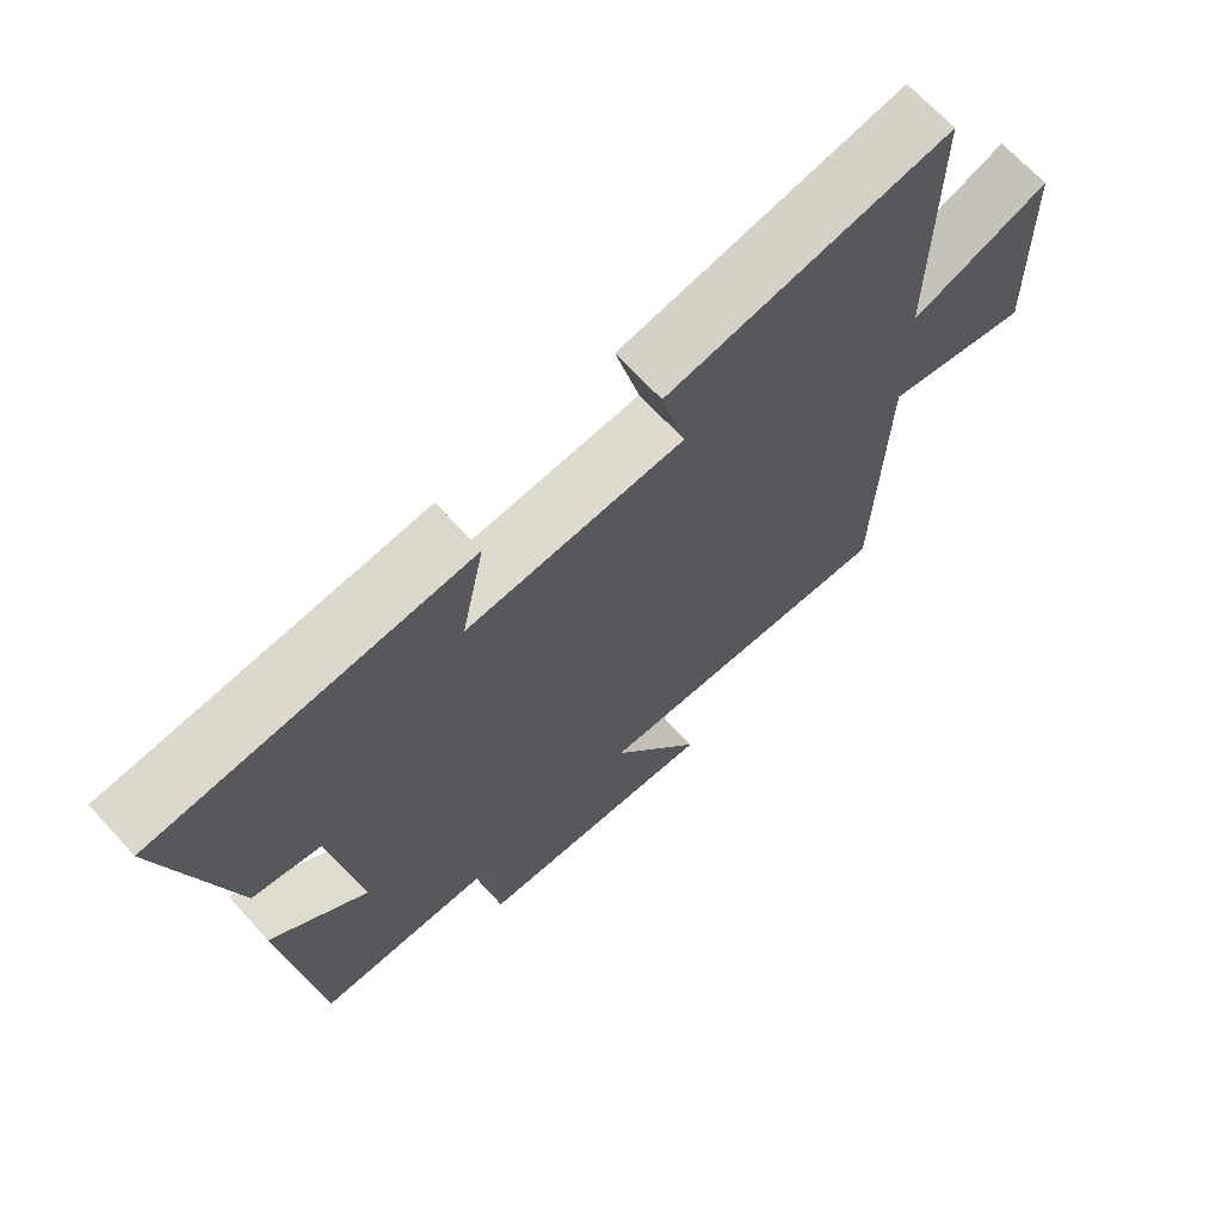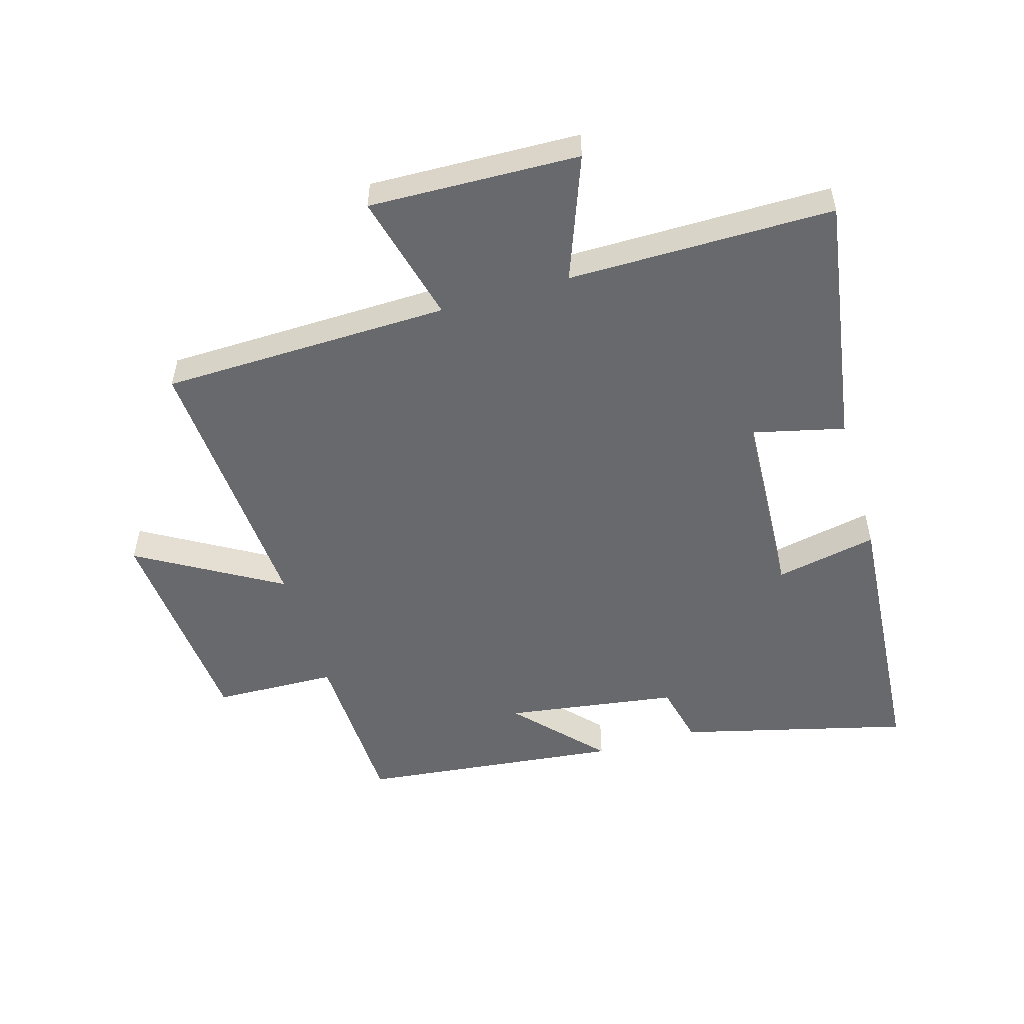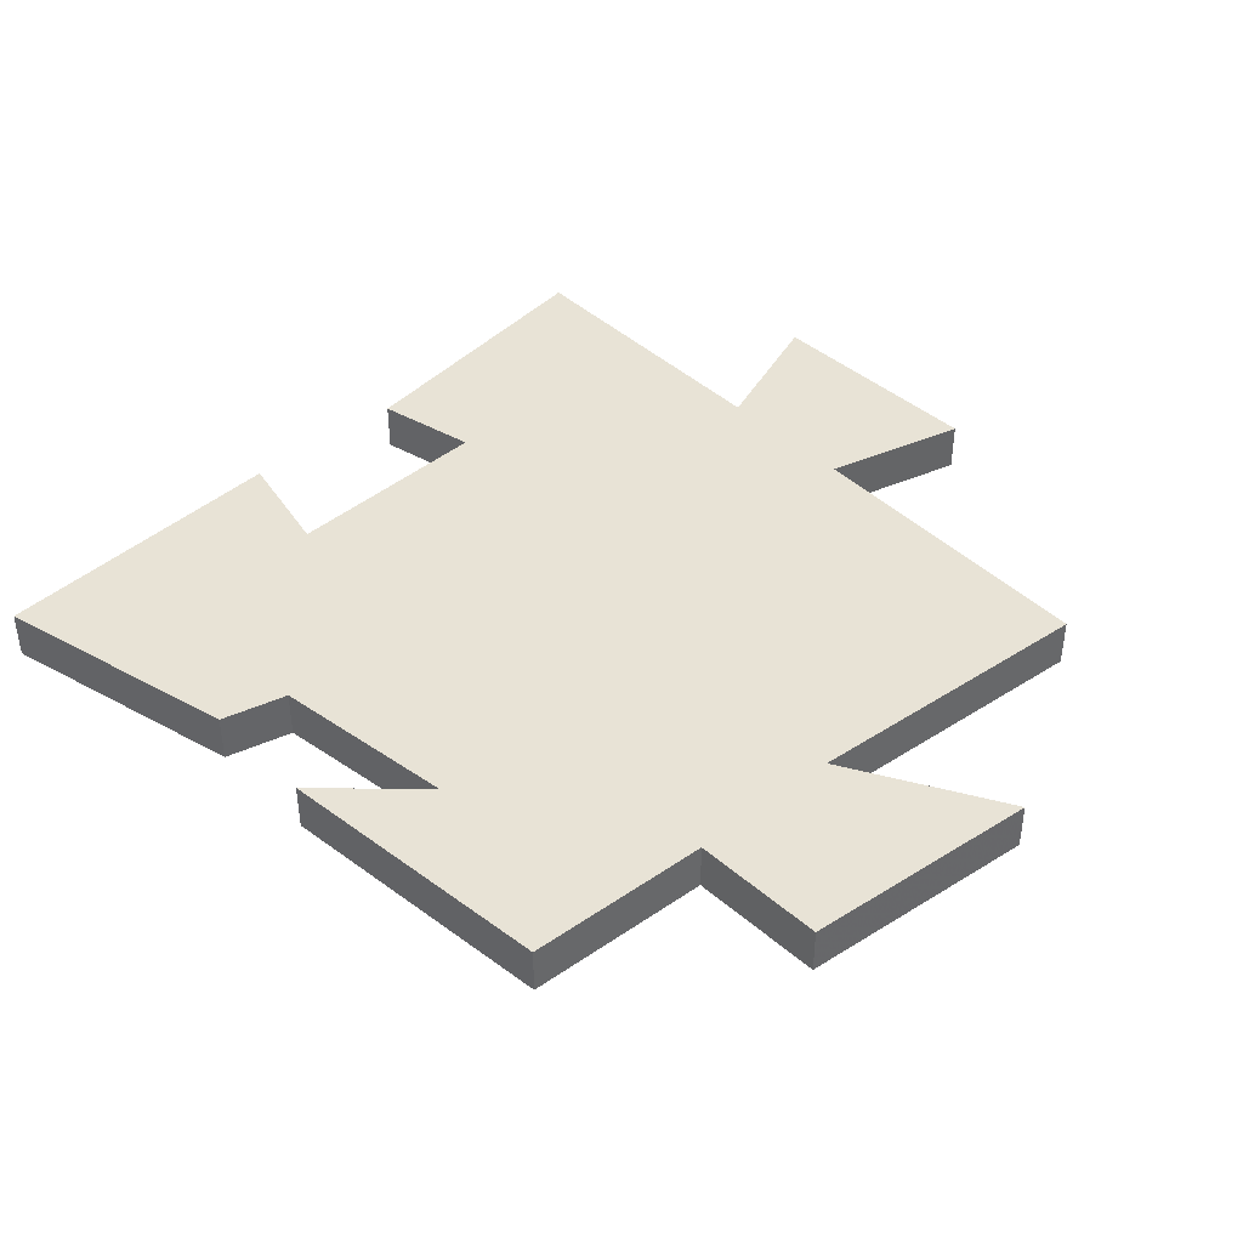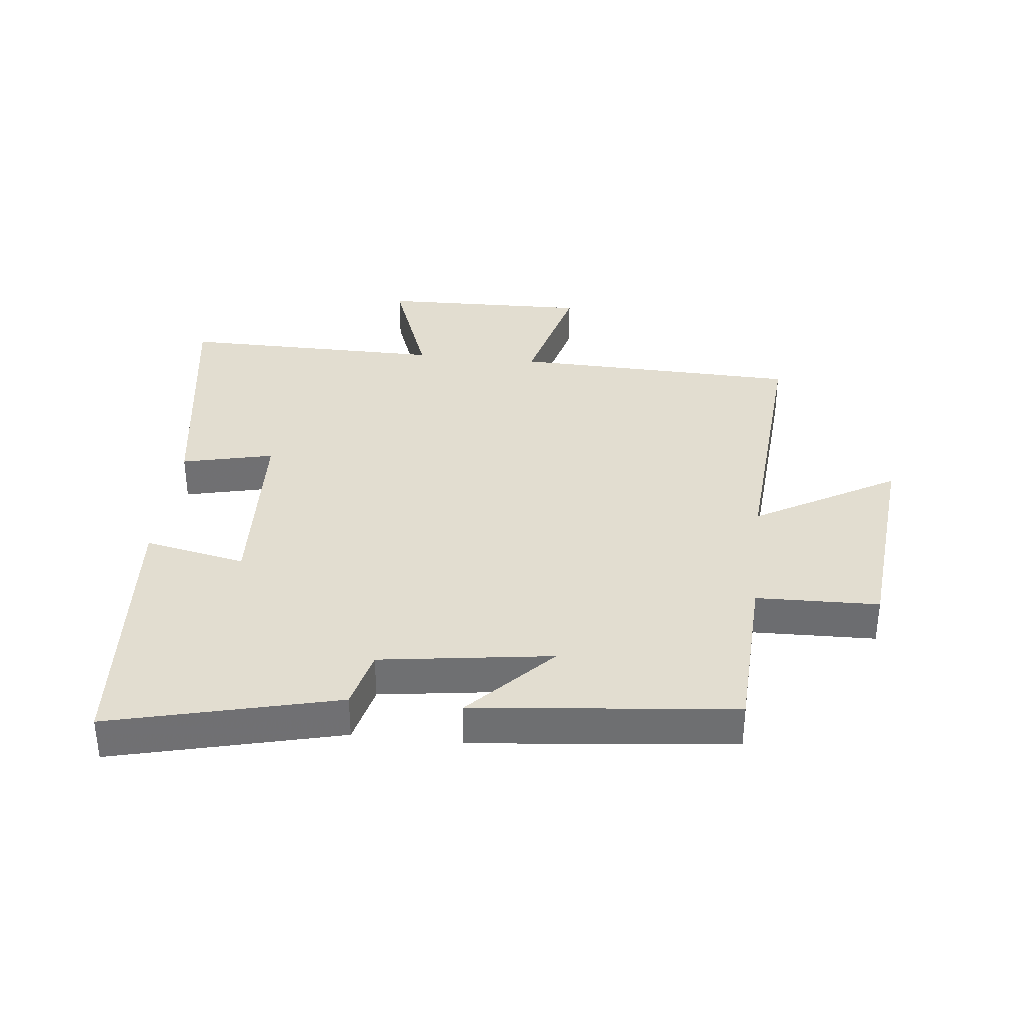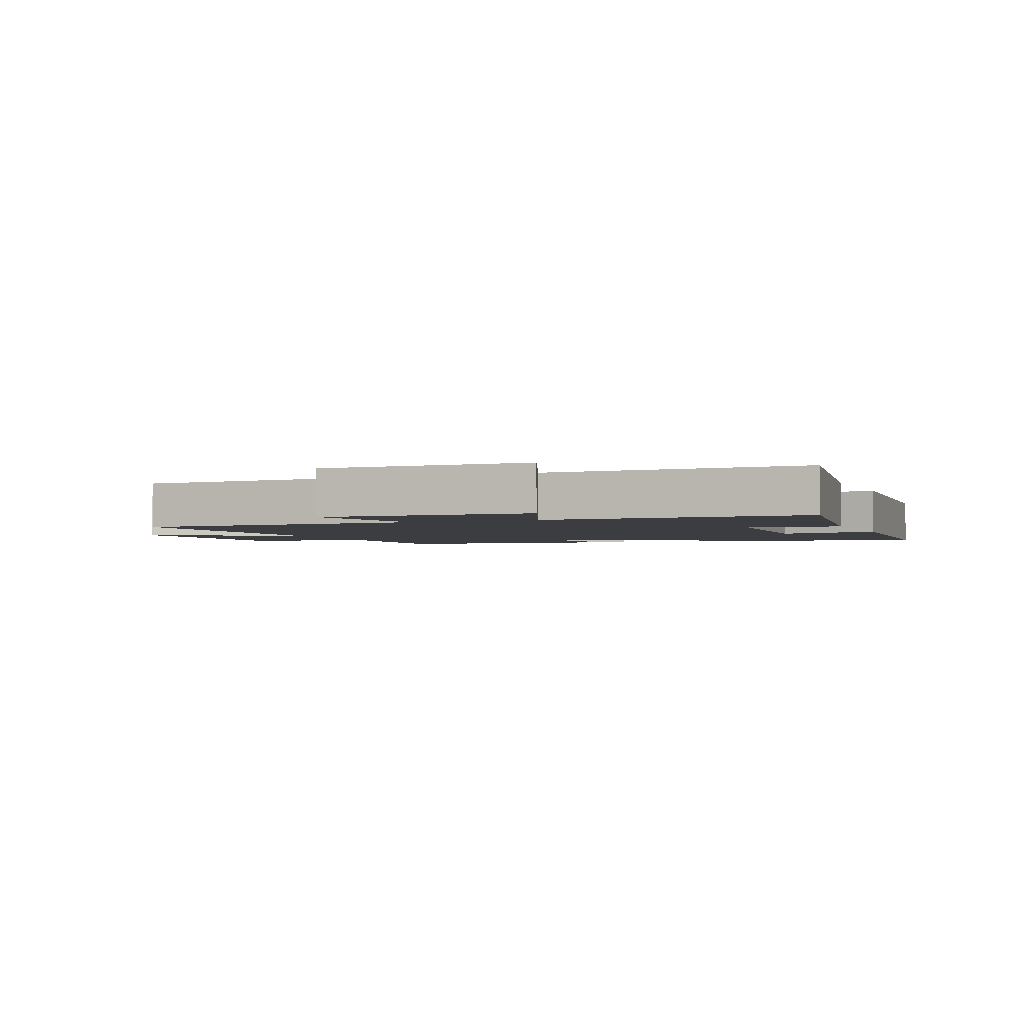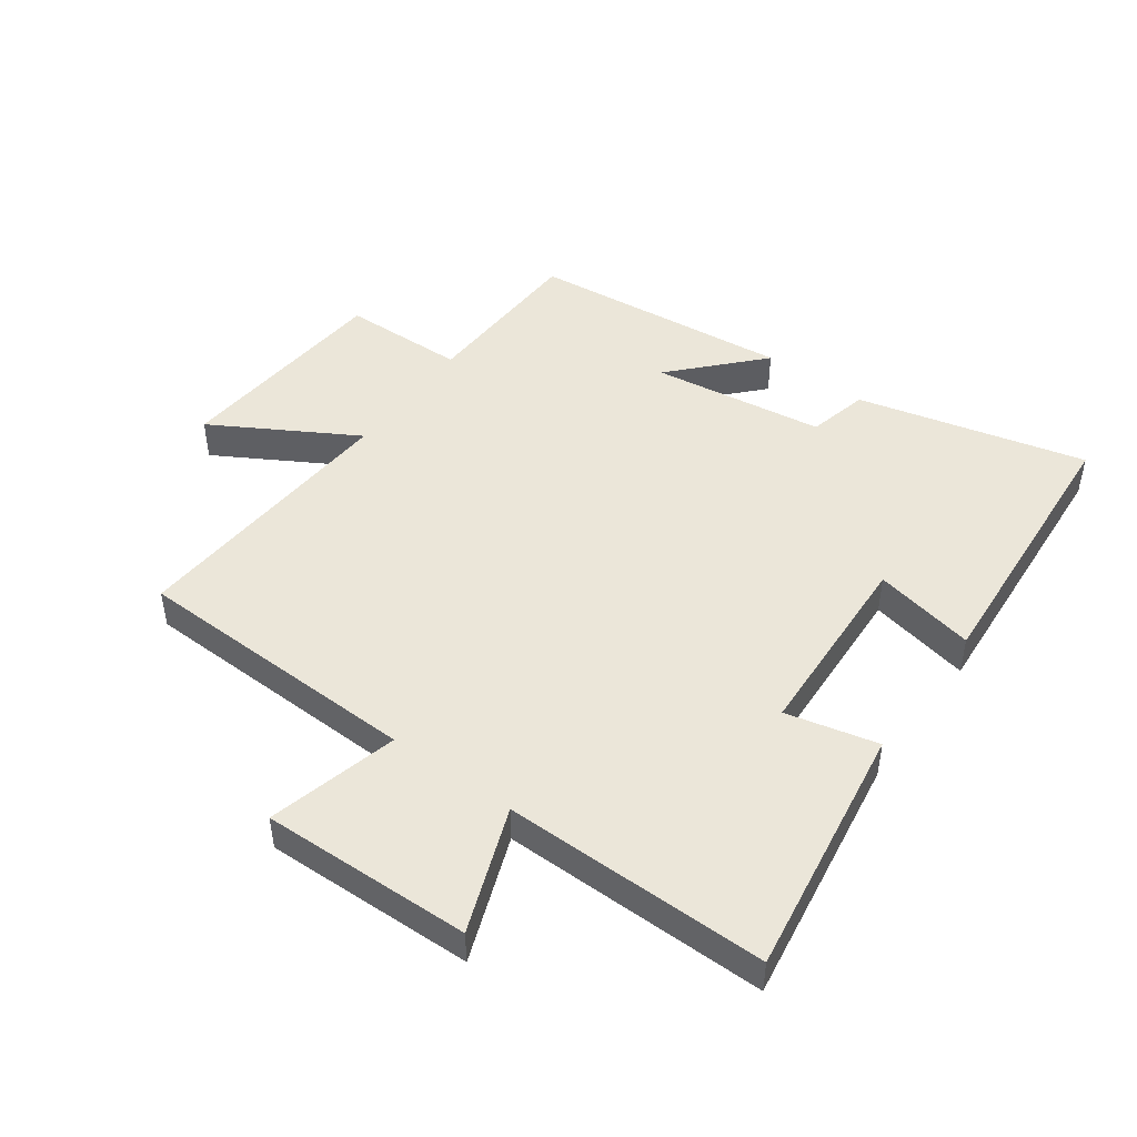
<metadata>
{"format":"obj","ext":"obj","renderer":"f3d","projection":"perspective","resolution":1024,"background":"white","views":[{"elev":68.6,"azim":137.4,"up":"+Z"},{"elev":-52.7,"azim":-73.7,"up":"+Y"},{"elev":41.4,"azim":138.0,"up":"+Y"},{"elev":35.4,"azim":96.5,"up":"+Y"},{"elev":-2.7,"azim":-67.9,"up":"+Y"},{"elev":47.4,"azim":-53.9,"up":"+Y"}]}
</metadata>
<code>
v 0.454 0.07 -0.49
v 0.182 0.07 -0.5
v 0.176 0.07 -0.697
v -0.176 0.07 -0.727
v -0.044 0.07 -0.5
v -0.489 0.07 -0.53
v -0.5 0.07 -0.068
v -0.709 0.07 -0.121
v -0.699 0.07 0.215
v -0.5 0.07 0.14
v -0.501 0.07 0.564
v -0.096 0.07 0.5
v -0.131 0.07 0.353
v 0.179 0.07 0.337
v 0.146 0.07 0.5
v 0.592 0.07 0.466
v 0.5 0.07 0.101
v 0.403 0.07 0.078
v 0.363 0.07 -0.198
v 0.5 0.07 -0.071
v 0.454 0 -0.49
v 0.182 0 -0.5
v 0.176 0 -0.697
v -0.176 0 -0.727
v -0.044 0 -0.5
v -0.489 0 -0.53
v -0.5 0 -0.068
v -0.709 0 -0.121
v -0.699 0 0.215
v -0.5 0 0.14
v -0.501 0 0.564
v -0.096 0 0.5
v -0.131 0 0.353
v 0.179 0 0.337
v 0.146 0 0.5
v 0.592 0 0.466
v 0.5 0 0.101
v 0.403 0 0.078
v 0.363 0 -0.198
v 0.5 0 -0.071
f 19 20 1 2
f 18 19 2
f 15 16 17 18
f 14 15 18
f 13 14 18 2
f 10 11 12 13
f 10 13 2 3
f 7 8 9 10
f 5 6 7 10
f 5 10 3
f 3 4 5
f 22 21 40 39
f 22 39 38
f 38 37 36 35
f 38 35 34
f 22 38 34 33
f 33 32 31 30
f 23 22 33 30
f 30 29 28 27
f 30 27 26 25
f 23 30 25
f 25 24 23
f 1 21 22 2
f 2 22 23 3
f 3 23 24 4
f 4 24 25 5
f 5 25 26 6
f 6 26 27 7
f 7 27 28 8
f 8 28 29 9
f 9 29 30 10
f 10 30 31 11
f 11 31 32 12
f 12 32 33 13
f 13 33 34 14
f 14 34 35 15
f 15 35 36 16
f 16 36 37 17
f 17 37 38 18
f 18 38 39 19
f 19 39 40 20
f 20 40 21 1

</code>
